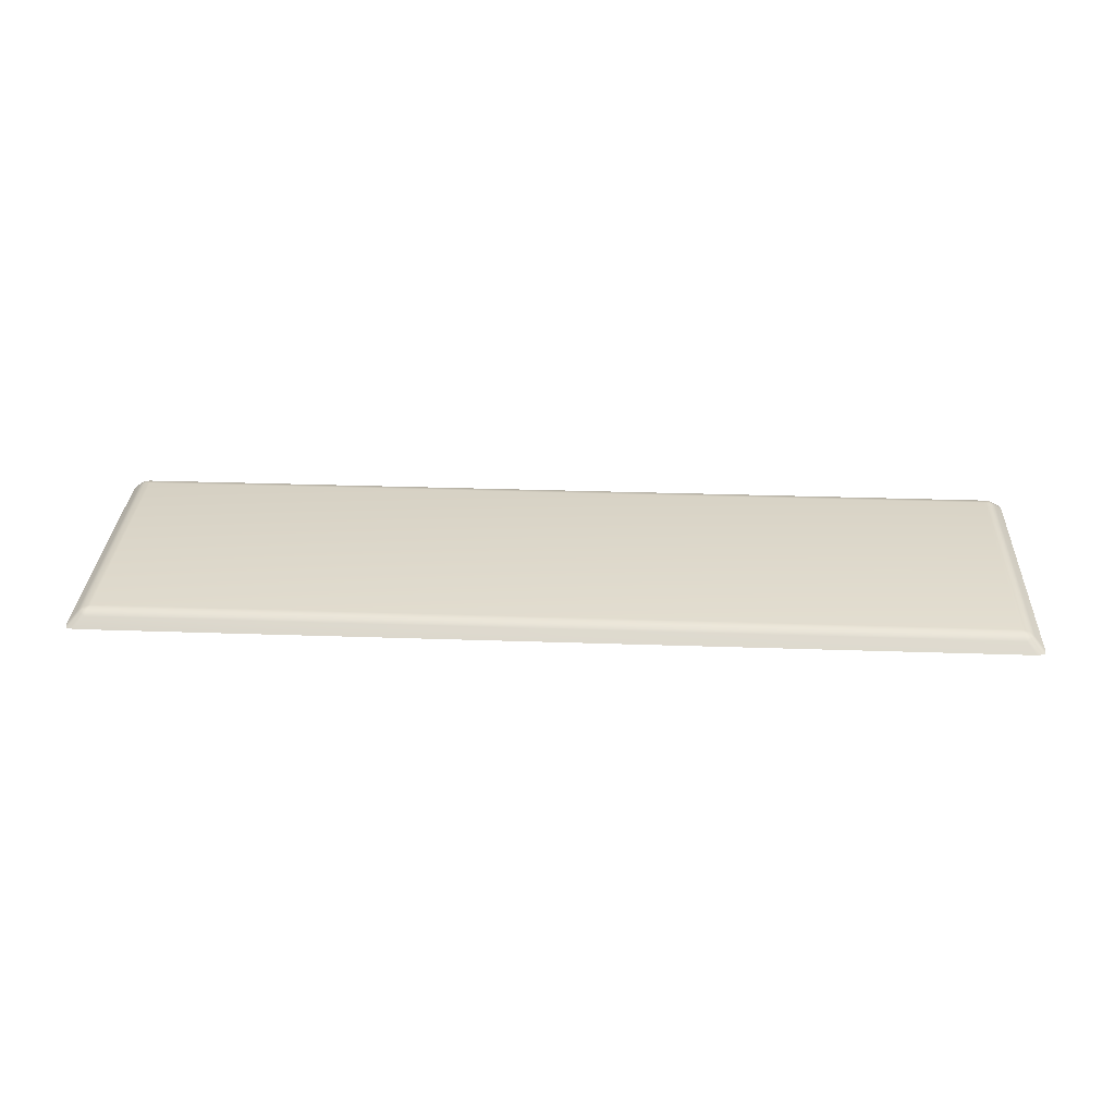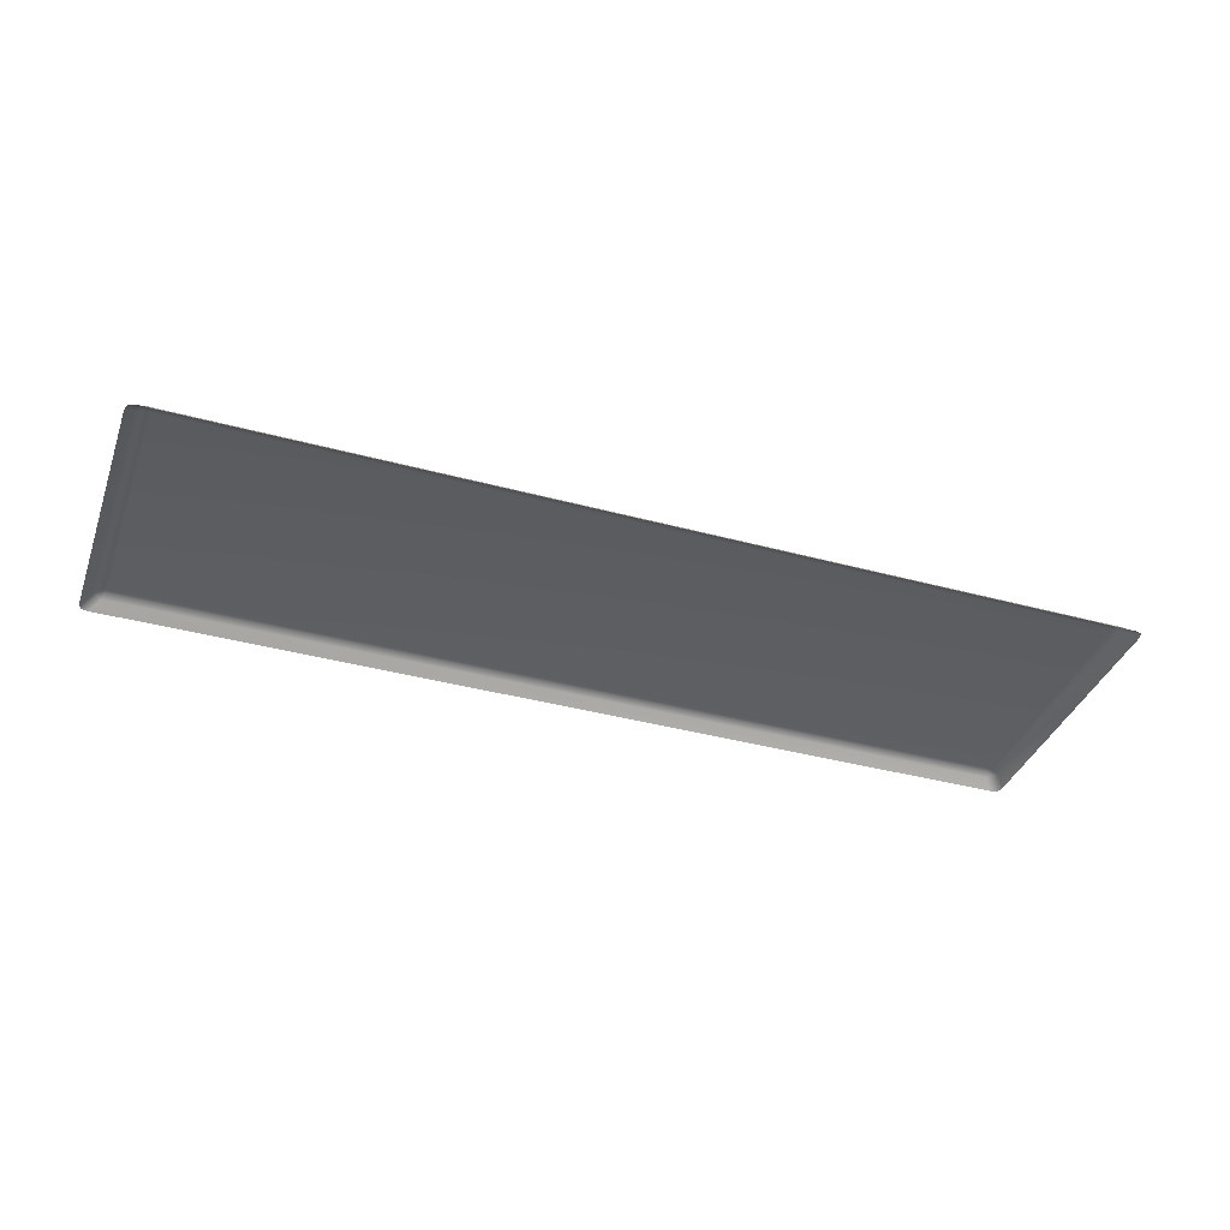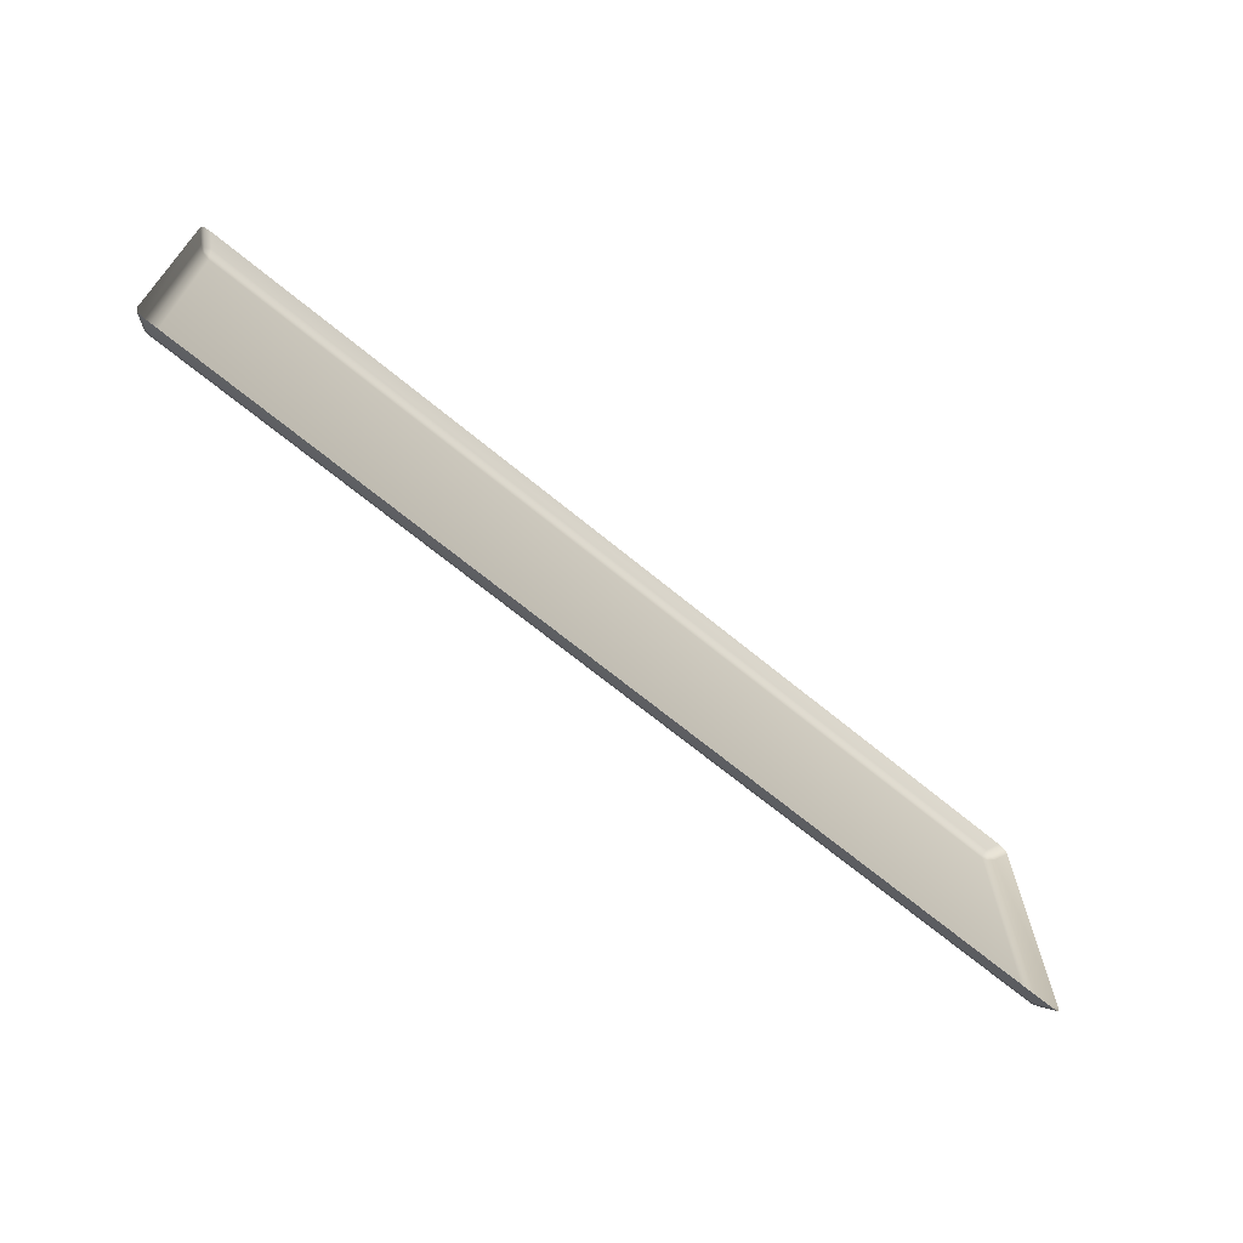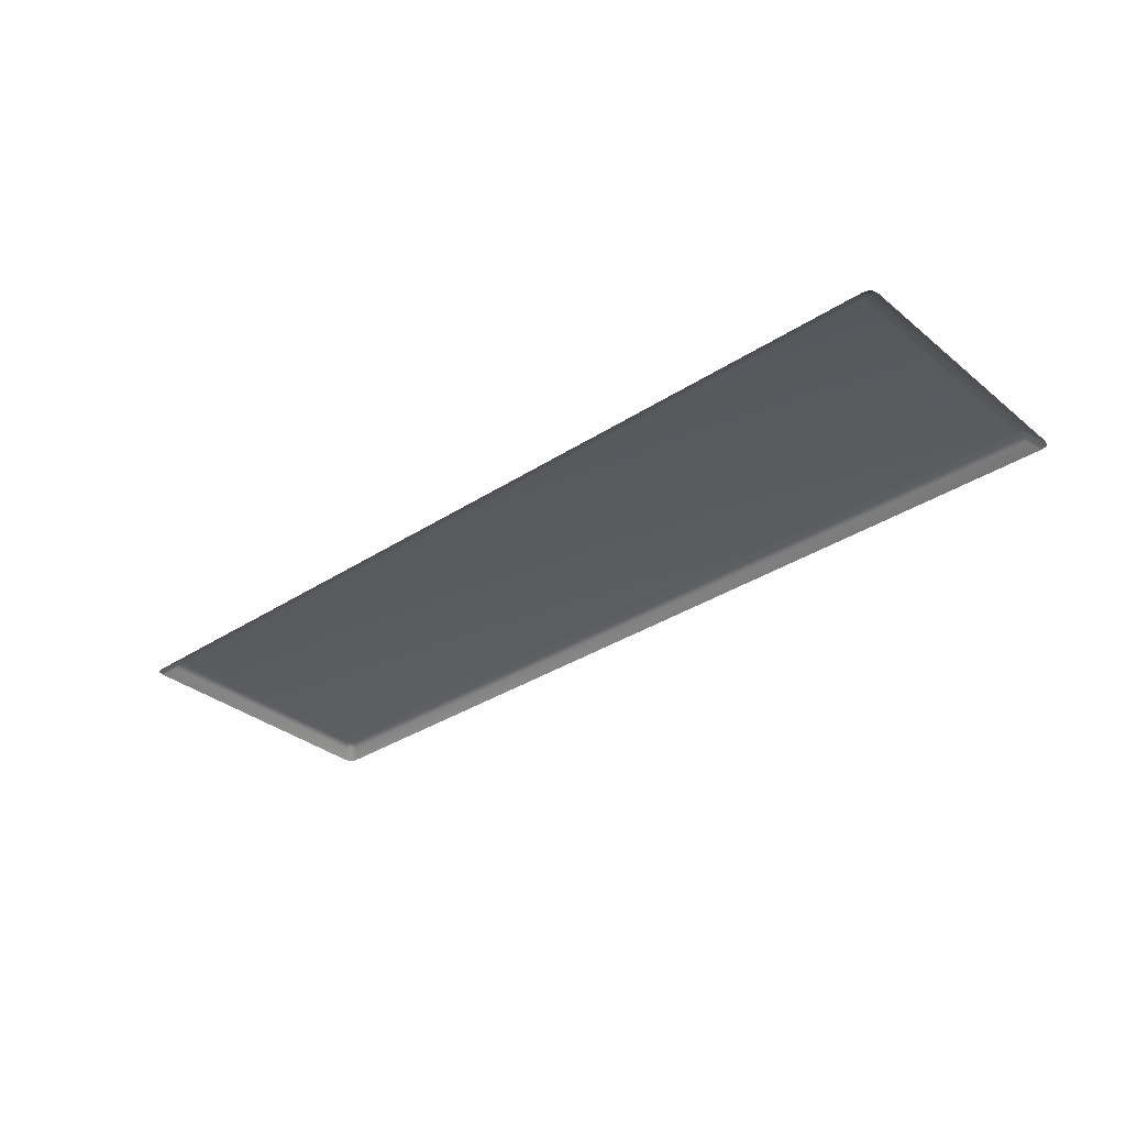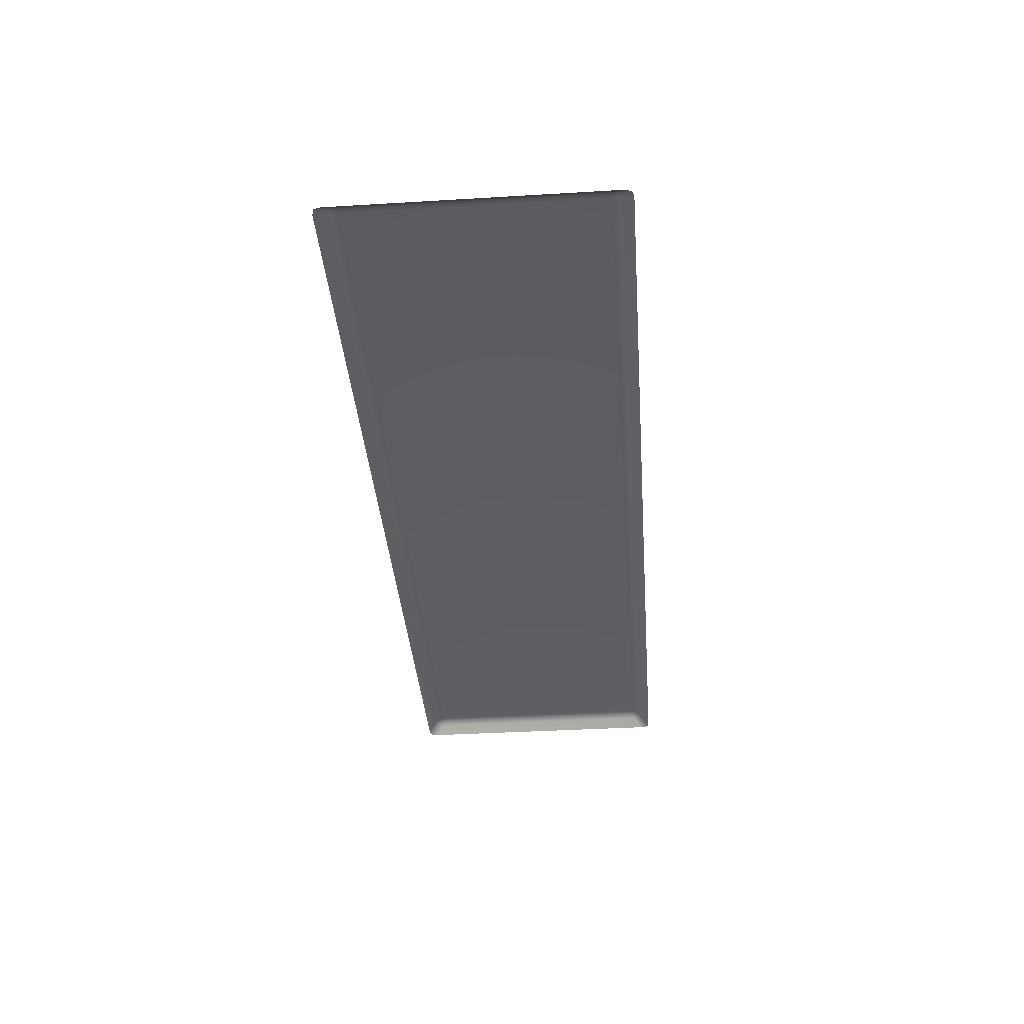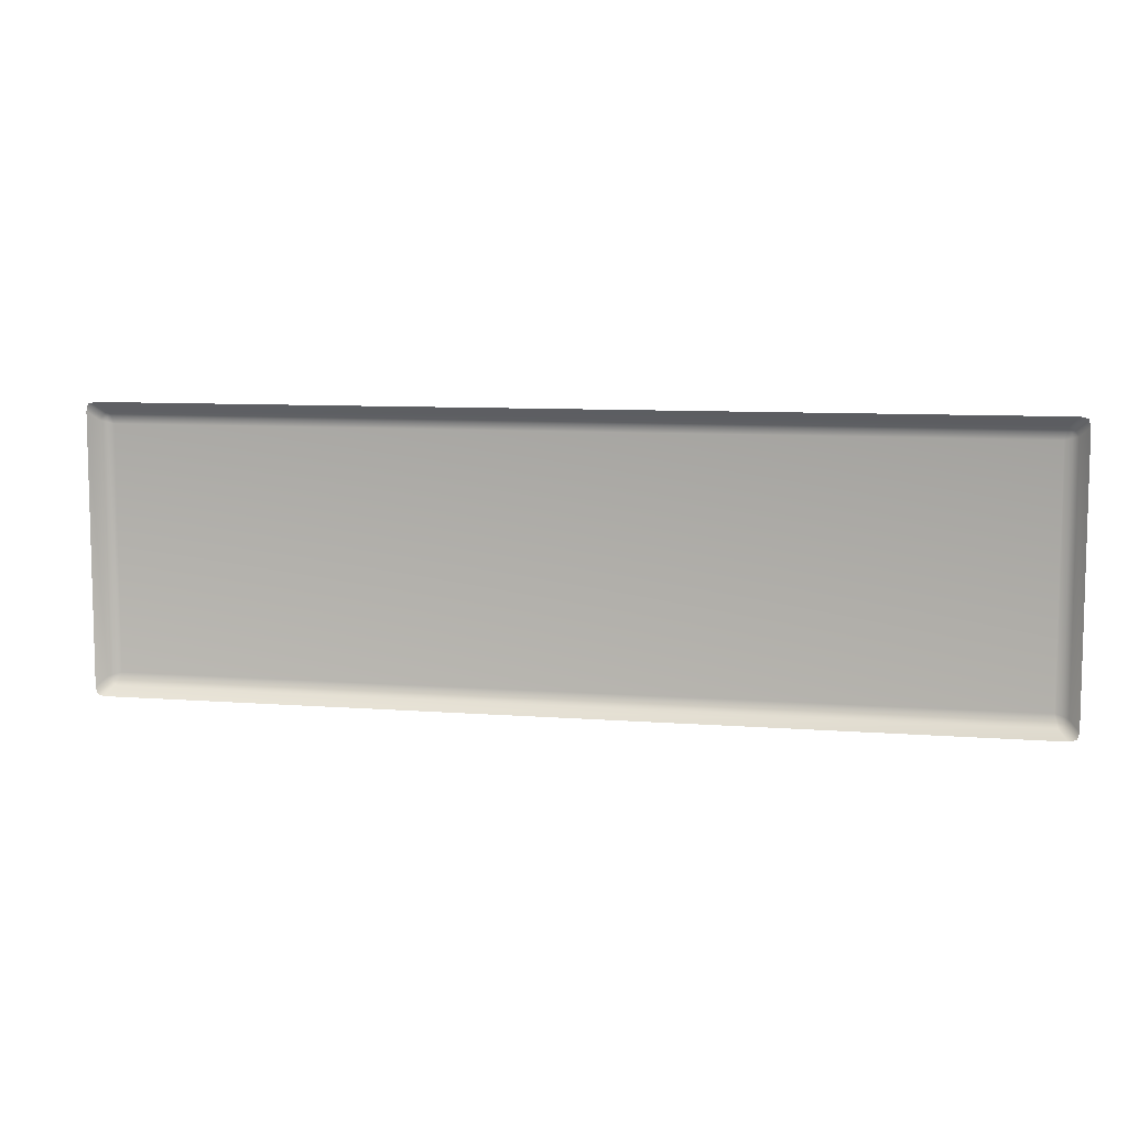
<metadata>
{"format":"obj","ext":"obj","renderer":"f3d","projection":"perspective","resolution":1024,"background":"white","views":[{"elev":31.1,"azim":2.8,"up":"+Z"},{"elev":-37.7,"azim":-19.2,"up":"+Z"},{"elev":-67.6,"azim":140.3,"up":"+Y"},{"elev":-33.4,"azim":41.9,"up":"+Z"},{"elev":-37.4,"azim":-85.6,"up":"+Z"},{"elev":8.3,"azim":-167.8,"up":"+Y"}]}
</metadata>
<code>
o co_culling
v 0 0 0
v 0 0 0
v 0 0 0
v 0 0 0
v 0 0 0
v 0 0 0
v 0 0 0
v 0 0 0
f 1 4 3
f 3 8 7
f 7 6 5
f 5 2 1
f 3 5 1
f 8 2 6
f 1 2 4
f 3 4 8
f 7 8 6
f 5 6 2
f 3 7 5
f 8 4 2
o g_g
v -62.15 -19.5 0
v -63.38 -18.28 1e-06
v -63.12 -19.25 0
v -63.38 18.28 0
v -62.15 19.5 0
v -63.12 19.25 0
v 63.38 -18.28 0
v 62.15 -19.5 0
v 63.12 -19.25 0
v 62.15 19.5 0
v 63.38 18.28 1e-06
v 63.12 19.25 0
v -60.91 -18.26 1.243
v -60.43 -16.55 1.95
v -62.13 -17.03 1.243
v -60.67 -17.49 1.804
v -61.29 -17.42 1.781
v -61.36 -16.79 1.804
v -61.64 -17.76 1.483
v -60.91 18.26 1.243
v -62.13 17.03 1.243
v -60.43 16.55 1.95
v -61.64 17.76 1.483
v -61.29 17.42 1.781
v -61.36 16.79 1.804
v -60.67 17.49 1.804
v 60.91 -18.26 1.243
v 62.13 -17.03 1.243
v 60.43 -16.55 1.95
v 61.64 -17.76 1.483
v 61.29 -17.42 1.781
v 61.36 -16.79 1.804
v 60.67 -17.49 1.804
v 60.91 18.26 1.243
v 60.43 16.55 1.95
v 62.13 17.03 1.243
v 60.67 17.49 1.804
v 61.29 17.42 1.781
v 61.36 16.79 1.804
v 61.64 17.76 1.483
f 42 13 28
f 30 37 43
f 36 19 44
f 29 10 23
f 21 25 27
f 26 24 22
f 23 25 26
f 28 32 34
f 29 32 31
f 34 33 30
f 35 39 41
f 36 39 38
f 41 40 37
f 42 46 48
f 47 45 43
f 44 46 47
f 13 31 28
f 31 12 29
f 9 27 11
f 27 10 11
f 19 48 44
f 48 18 42
f 16 38 35
f 38 15 36
f 30 26 22
f 26 29 23
f 37 47 43
f 47 36 44
f 43 34 30
f 45 28 34
f 22 41 37
f 24 35 41
f 21 16 35
f 42 18 13
f 30 22 37
f 36 15 19
f 29 12 10
f 21 24 25
f 26 25 24
f 23 27 25
f 28 31 32
f 29 33 32
f 34 32 33
f 35 38 39
f 36 40 39
f 41 39 40
f 42 45 46
f 47 46 45
f 44 48 46
f 13 14 31
f 31 14 12
f 9 21 27
f 27 23 10
f 19 20 48
f 48 20 18
f 16 17 38
f 38 17 15
f 30 33 26
f 26 33 29
f 37 40 47
f 47 40 36
f 43 45 34
f 45 42 28
f 22 24 41
f 24 21 35
f 21 9 16

</code>
